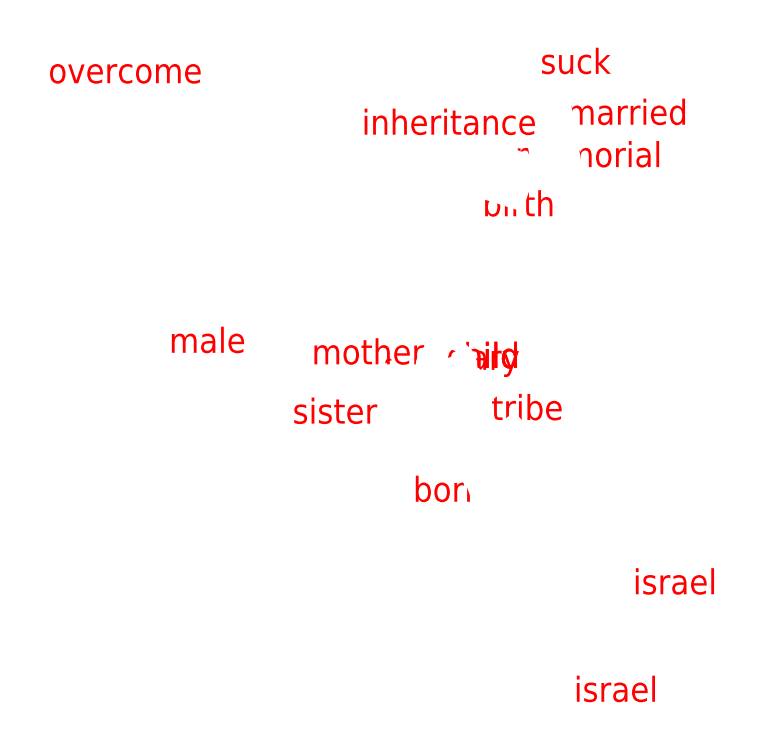
<metadata>
{"format":"dxf","ext":"dxf","renderer":"ezdxf+matplotlib","layout":"modelspace","background":"white","min_lineweight":24,"dpi":150}
</metadata>
<code>
0
SECTION
2
ENTITIES
0
VIEWPORT
8
VIEWPORTS
10
0
20
0
30
0
40
1
41
1
68
1
69
1
0
POLYLINE
8
OUTLINE_ot
66
1
10
0
20
0
30
0
70
9
0
VERTEX
8
OUTLINE_ot
10
0.1969
20
-0.2288
30
0
0
VERTEX
8
OUTLINE_ot
10
-0.2377
20
-0.1465
30
0
0
VERTEX
8
OUTLINE_ot
10
-0.3504
20
-0.008495
30
0
0
VERTEX
8
OUTLINE_ot
10
0.301
20
0.8814
30
0
0
VERTEX
8
OUTLINE_ot
10
0.5253
20
1.067
30
0
0
VERTEX
8
OUTLINE_ot
10
0.1969
20
-0.2288
30
0
0
SEQEND
0
INSERT
8
0
2
ot
10
0
20
0
30
0
0
POLYLINE
8
OUTLINE_nt
66
1
10
0
20
0
30
0
70
9
0
VERTEX
8
OUTLINE_nt
10
0.8188
20
-0.9934
30
0
0
VERTEX
8
OUTLINE_nt
10
-0.1463
20
-0.5874
30
0
0
VERTEX
8
OUTLINE_nt
10
-1.747
20
1.249
30
0
0
VERTEX
8
OUTLINE_nt
10
0.4122
20
1.291
30
0
0
VERTEX
8
OUTLINE_nt
10
0.8188
20
-0.9934
30
0
0
SEQEND
0
INSERT
8
0
2
nt
10
0
20
0
30
0
0
POLYLINE
8
OUTLINE_q
66
1
10
0
20
0
30
0
70
9
0
VERTEX
8
OUTLINE_q
10
0.5597
20
-1.465
30
0
0
VERTEX
8
OUTLINE_q
10
-1.217
20
0.06625
30
0
0
VERTEX
8
OUTLINE_q
10
-0.3715
20
1.023
30
0
0
VERTEX
8
OUTLINE_q
10
0.5597
20
-1.465
30
0
0
SEQEND
0
INSERT
8
0
2
q
10
0
20
0
30
0
0
ENDSEC
0
EOF

</code>
